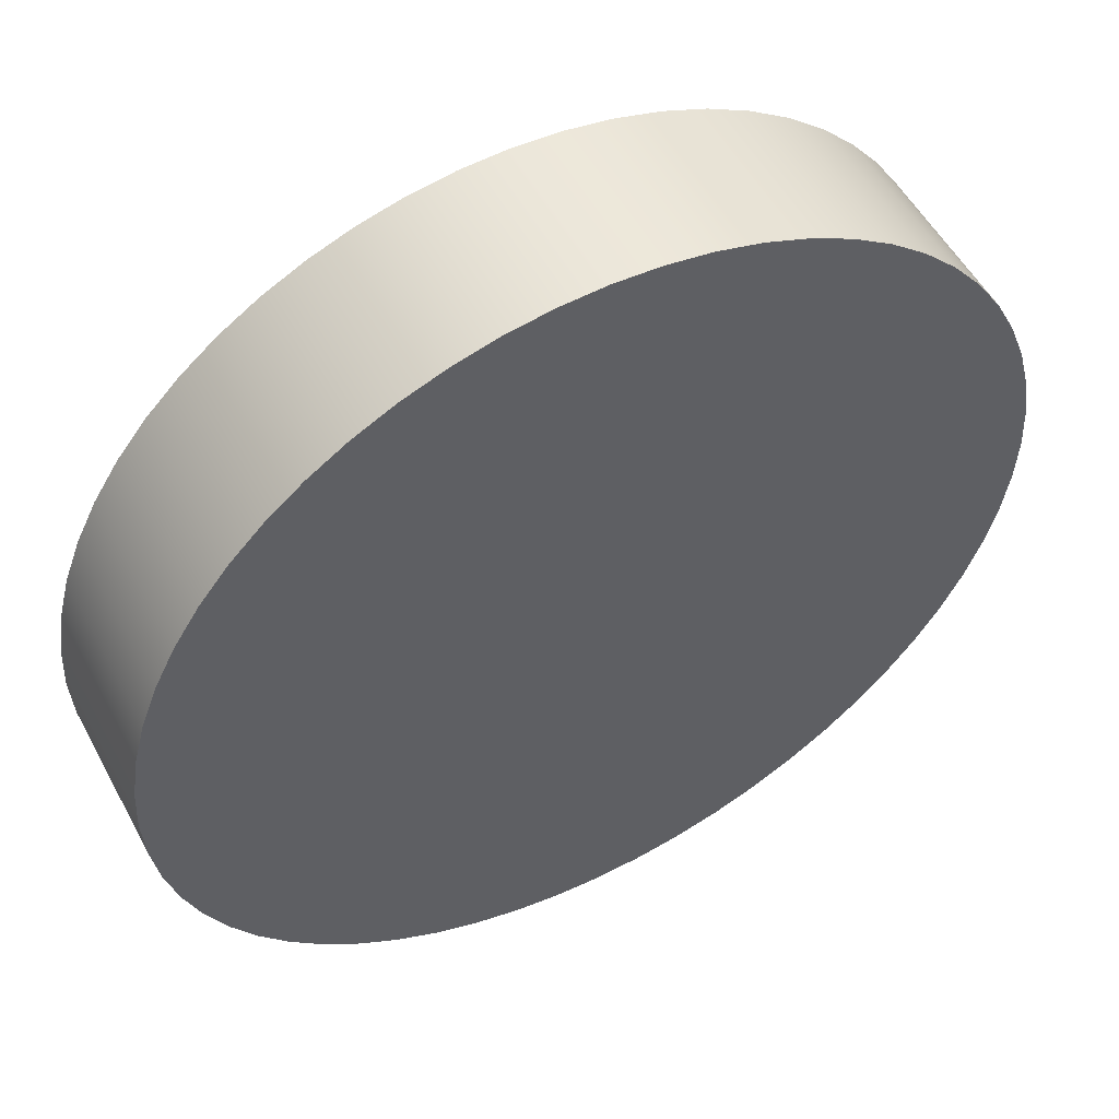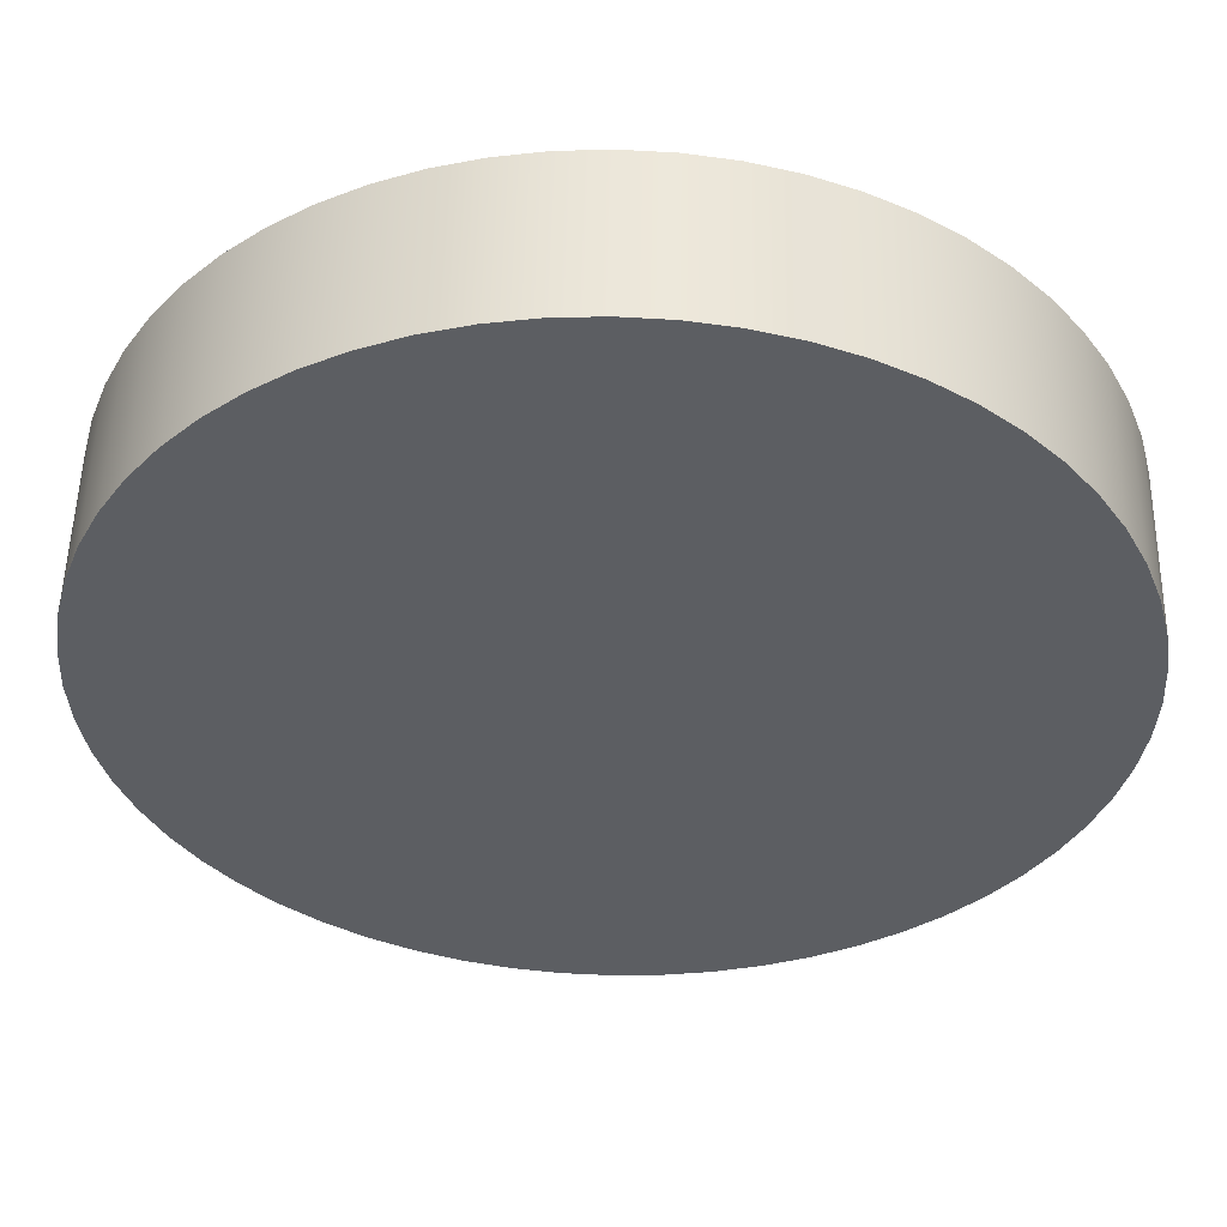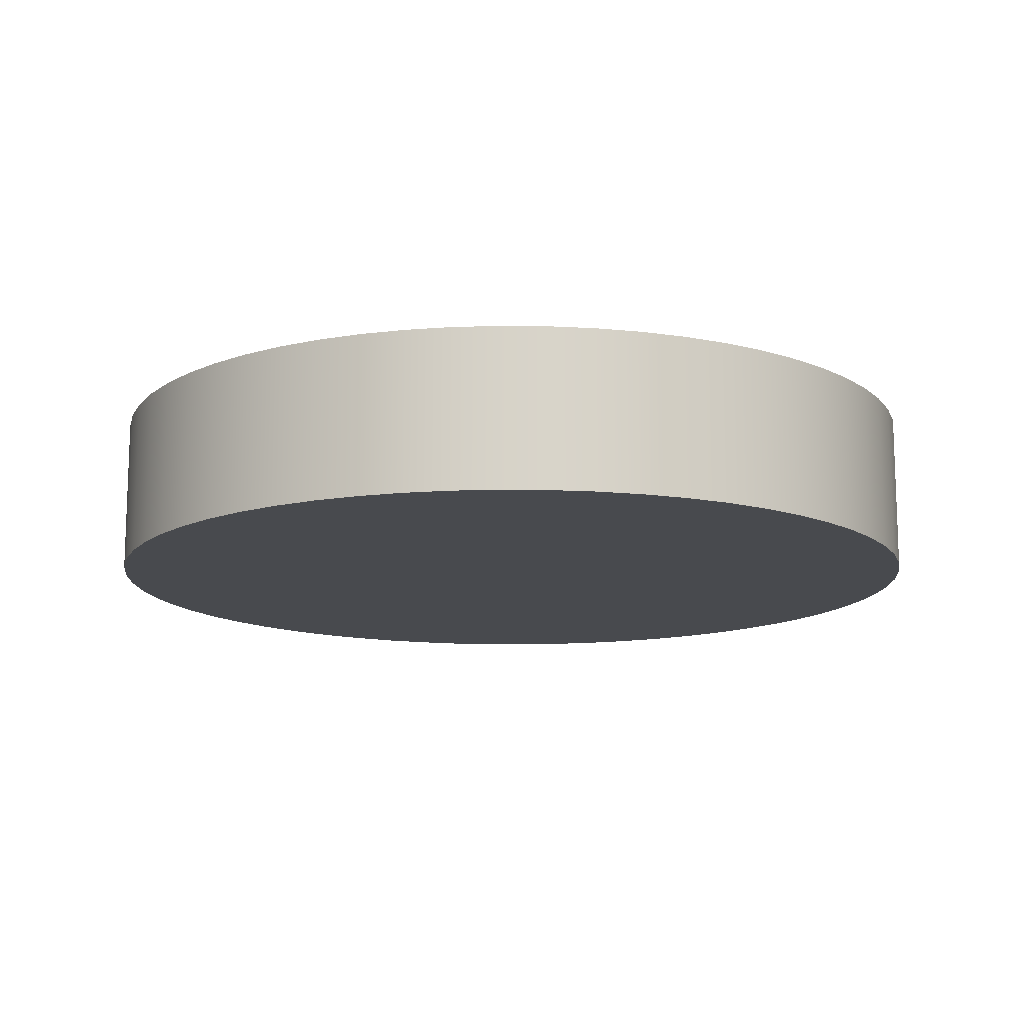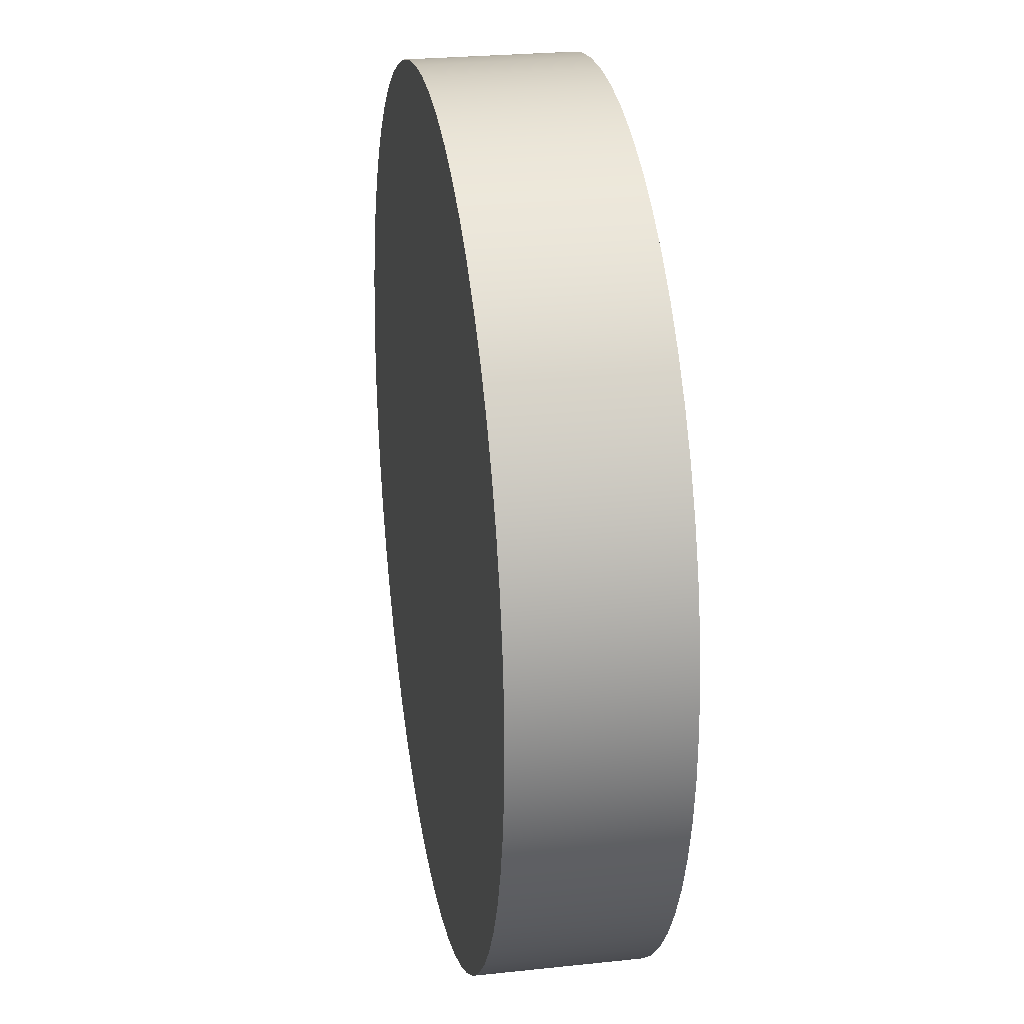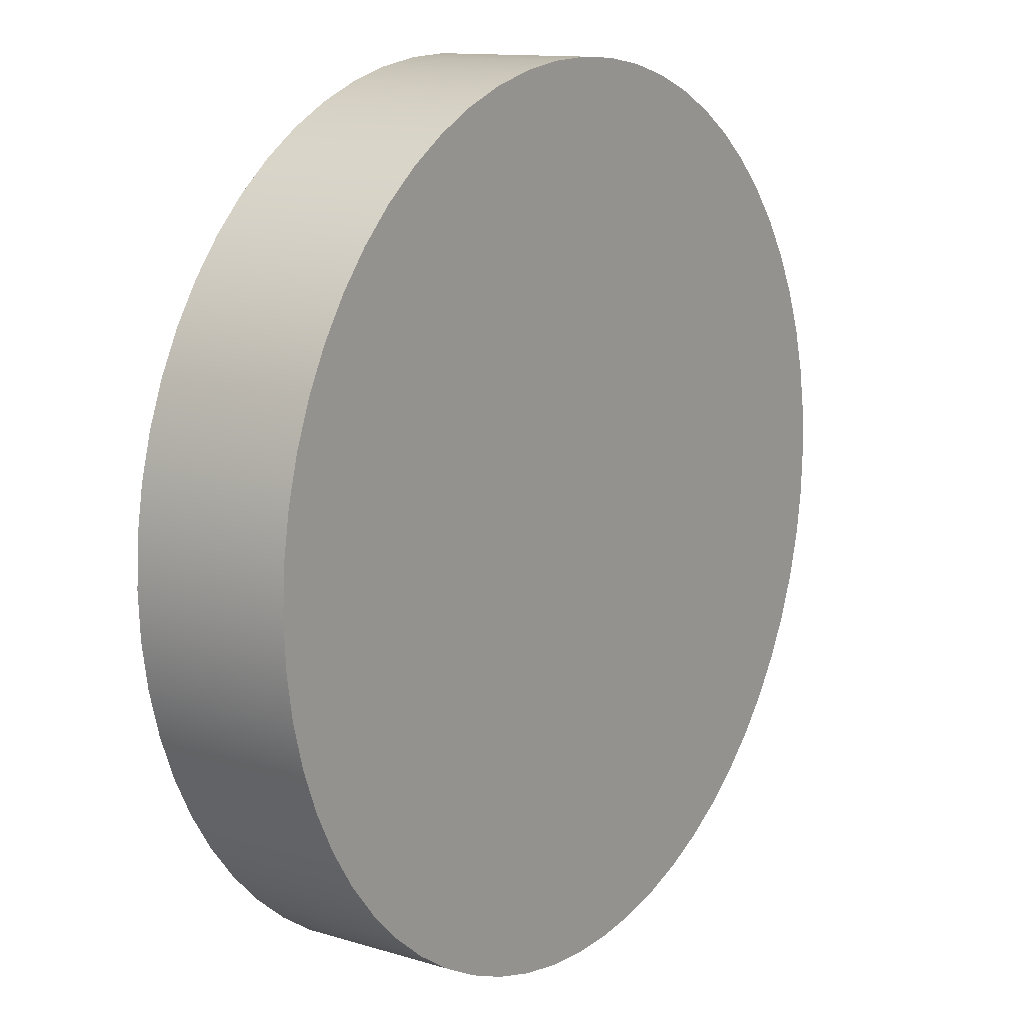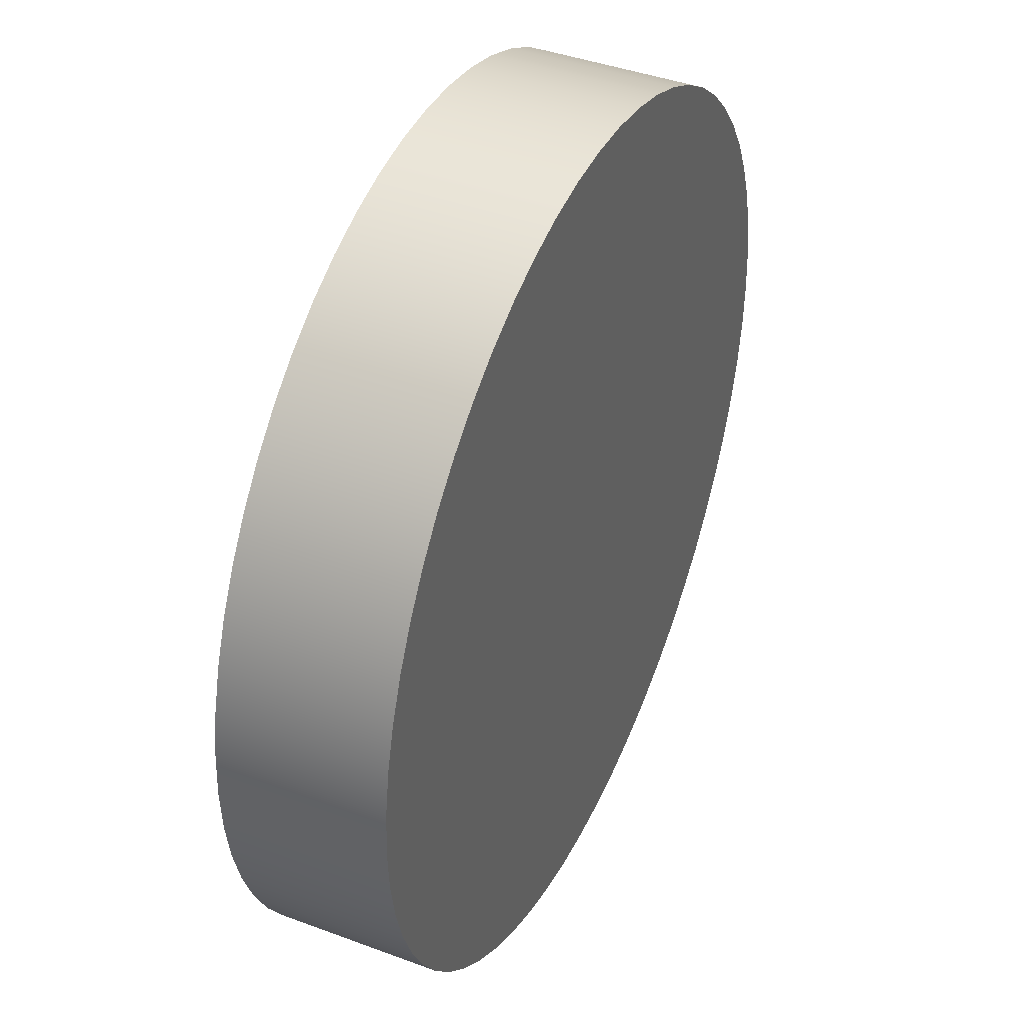
<metadata>
{"format":"obj","ext":"obj","renderer":"f3d","projection":"perspective","resolution":1024,"background":"white","views":[{"elev":53.2,"azim":152.1,"up":"+Y"},{"elev":52.6,"azim":-178.8,"up":"+Y"},{"elev":-13.2,"azim":79.6,"up":"+Z"},{"elev":25.9,"azim":-99.7,"up":"+Y"},{"elev":12.4,"azim":125.2,"up":"+Y"},{"elev":41.7,"azim":114.2,"up":"+Y"}]}
</metadata>
<code>
v -2.7 -3.307e-16 1
v -2.685 0.2822 1
v -2.641 0.5614 1
v -2.568 0.8343 1
v -2.467 1.098 1
v -2.338 1.35 1
v -2.184 1.587 1
v -2.006 1.807 1
v -1.807 2.006 1
v -1.587 2.184 1
v -1.35 2.338 1
v -1.098 2.467 1
v -0.8343 2.568 1
v -0.5614 2.641 1
v -0.2822 2.685 1
v 1.653e-16 2.7 1
v 0.2822 2.685 1
v 0.5614 2.641 1
v 0.8343 2.568 1
v 1.098 2.467 1
v 1.35 2.338 1
v 1.587 2.184 1
v 1.807 2.006 1
v 2.006 1.807 1
v 2.184 1.587 1
v 2.338 1.35 1
v 2.467 1.098 1
v 2.568 0.8343 1
v 2.641 0.5614 1
v 2.685 0.2822 1
v 2.7 0 1
v 2.685 -0.2822 1
v 2.641 -0.5614 1
v 2.568 -0.8343 1
v 2.467 -1.098 1
v 2.338 -1.35 1
v 2.184 -1.587 1
v 2.006 -1.807 1
v 1.807 -2.006 1
v 1.587 -2.184 1
v 1.35 -2.338 1
v 1.098 -2.467 1
v 0.8343 -2.568 1
v 0.5614 -2.641 1
v 0.2822 -2.685 1
v 1.653e-16 -2.7 1
v -0.2822 -2.685 1
v -0.5614 -2.641 1
v -0.8343 -2.568 1
v -1.098 -2.467 1
v -1.35 -2.338 1
v -1.587 -2.184 1
v -1.807 -2.006 1
v -2.006 -1.807 1
v -2.184 -1.587 1
v -2.338 -1.35 1
v -2.467 -1.098 1
v -2.568 -0.8343 1
v -2.641 -0.5614 1
v -2.685 -0.2822 1
v -2.7 -3.307e-16 0
v -2.685 -0.2822 0
v -2.641 -0.5614 0
v -2.568 -0.8343 0
v -2.467 -1.098 0
v -2.338 -1.35 0
v -2.184 -1.587 0
v -2.006 -1.807 0
v -1.807 -2.006 0
v -1.587 -2.184 0
v -1.35 -2.338 0
v -1.098 -2.467 0
v -0.8343 -2.568 0
v -0.5614 -2.641 0
v -0.2822 -2.685 0
v 1.653e-16 -2.7 0
v 0.2822 -2.685 0
v 0.5614 -2.641 0
v 0.8343 -2.568 0
v 1.098 -2.467 0
v 1.35 -2.338 0
v 1.587 -2.184 0
v 1.807 -2.006 0
v 2.006 -1.807 0
v 2.184 -1.587 0
v 2.338 -1.35 0
v 2.467 -1.098 0
v 2.568 -0.8343 0
v 2.641 -0.5614 0
v 2.685 -0.2822 0
v 2.7 0 0
v 2.685 0.2822 0
v 2.641 0.5614 0
v 2.568 0.8343 0
v 2.467 1.098 0
v 2.338 1.35 0
v 2.184 1.587 0
v 2.006 1.807 0
v 1.807 2.006 0
v 1.587 2.184 0
v 1.35 2.338 0
v 1.098 2.467 0
v 0.8343 2.568 0
v 0.5614 2.641 0
v 0.2822 2.685 0
v 1.653e-16 2.7 0
v -0.2822 2.685 0
v -0.5614 2.641 0
v -0.8343 2.568 0
v -1.098 2.467 0
v -1.35 2.338 0
v -1.587 2.184 0
v -1.807 2.006 0
v -2.006 1.807 0
v -2.184 1.587 0
v -2.338 1.35 0
v -2.467 1.098 0
v -2.568 0.8343 0
v -2.641 0.5614 0
v -2.685 0.2822 0
v -2.7 -3.307e-16 0
v -2.7 -3.307e-16 1
v -2.7 -3.307e-16 0
v -2.685 0.2822 0
v -2.641 0.5614 0
v -2.568 0.8343 0
v -2.467 1.098 0
v -2.338 1.35 0
v -2.184 1.587 0
v -2.006 1.807 0
v -1.807 2.006 0
v -1.587 2.184 0
v -1.35 2.338 0
v -1.098 2.467 0
v -0.8343 2.568 0
v -0.5614 2.641 0
v -0.2822 2.685 0
v 1.653e-16 2.7 0
v 0.2822 2.685 0
v 0.5614 2.641 0
v 0.8343 2.568 0
v 1.098 2.467 0
v 1.35 2.338 0
v 1.587 2.184 0
v 1.807 2.006 0
v 2.006 1.807 0
v 2.184 1.587 0
v 2.338 1.35 0
v 2.467 1.098 0
v 2.568 0.8343 0
v 2.641 0.5614 0
v 2.685 0.2822 0
v 2.7 0 0
v 2.685 -0.2822 0
v 2.641 -0.5614 0
v 2.568 -0.8343 0
v 2.467 -1.098 0
v 2.338 -1.35 0
v 2.184 -1.587 0
v 2.006 -1.807 0
v 1.807 -2.006 0
v 1.587 -2.184 0
v 1.35 -2.338 0
v 1.098 -2.467 0
v 0.8343 -2.568 0
v 0.5614 -2.641 0
v 0.2822 -2.685 0
v 1.653e-16 -2.7 0
v -0.2822 -2.685 0
v -0.5614 -2.641 0
v -0.8343 -2.568 0
v -1.098 -2.467 0
v -1.35 -2.338 0
v -1.587 -2.184 0
v -1.807 -2.006 0
v -2.006 -1.807 0
v -2.184 -1.587 0
v -2.338 -1.35 0
v -2.467 -1.098 0
v -2.568 -0.8343 0
v -2.641 -0.5614 0
v -2.685 -0.2822 0
v -2.7 -3.307e-16 1
v -2.685 -0.2822 1
v -2.641 -0.5614 1
v -2.568 -0.8343 1
v -2.467 -1.098 1
v -2.338 -1.35 1
v -2.184 -1.587 1
v -2.006 -1.807 1
v -1.807 -2.006 1
v -1.587 -2.184 1
v -1.35 -2.338 1
v -1.098 -2.467 1
v -0.8343 -2.568 1
v -0.5614 -2.641 1
v -0.2822 -2.685 1
v 1.653e-16 -2.7 1
v 0.2822 -2.685 1
v 0.5614 -2.641 1
v 0.8343 -2.568 1
v 1.098 -2.467 1
v 1.35 -2.338 1
v 1.587 -2.184 1
v 1.807 -2.006 1
v 2.006 -1.807 1
v 2.184 -1.587 1
v 2.338 -1.35 1
v 2.467 -1.098 1
v 2.568 -0.8343 1
v 2.641 -0.5614 1
v 2.685 -0.2822 1
v 2.7 0 1
v 2.685 0.2822 1
v 2.641 0.5614 1
v 2.568 0.8343 1
v 2.467 1.098 1
v 2.338 1.35 1
v 2.184 1.587 1
v 2.006 1.807 1
v 1.807 2.006 1
v 1.587 2.184 1
v 1.35 2.338 1
v 1.098 2.467 1
v 0.8343 2.568 1
v 0.5614 2.641 1
v 0.2822 2.685 1
v 1.653e-16 2.7 1
v -0.2822 2.685 1
v -0.5614 2.641 1
v -0.8343 2.568 1
v -1.098 2.467 1
v -1.35 2.338 1
v -1.587 2.184 1
v -1.807 2.006 1
v -2.006 1.807 1
v -2.184 1.587 1
v -2.338 1.35 1
v -2.467 1.098 1
v -2.568 0.8343 1
v -2.641 0.5614 1
v -2.685 0.2822 1
f 2 120 1
f 1 120 121
f 122 61 60
f 60 61 62
f 60 62 59
f 59 62 63
f 59 63 58
f 58 63 64
f 58 64 57
f 57 64 65
f 57 65 56
f 56 65 66
f 56 66 55
f 55 66 67
f 55 67 54
f 54 67 68
f 54 68 53
f 53 68 69
f 53 69 52
f 52 69 70
f 52 70 51
f 51 70 71
f 51 71 50
f 50 71 72
f 50 72 49
f 49 72 73
f 49 73 48
f 48 73 74
f 48 74 47
f 47 74 75
f 47 75 46
f 46 75 76
f 46 76 45
f 45 76 77
f 45 77 44
f 44 77 78
f 44 78 43
f 43 78 79
f 43 79 42
f 42 79 80
f 42 80 41
f 41 80 81
f 41 81 40
f 40 81 82
f 40 82 39
f 39 82 83
f 39 83 38
f 38 83 84
f 38 84 37
f 37 84 85
f 37 85 36
f 36 85 86
f 36 86 35
f 35 86 87
f 35 87 34
f 34 87 88
f 34 88 33
f 33 88 89
f 33 89 32
f 32 89 90
f 32 90 31
f 31 90 91
f 31 91 30
f 30 91 92
f 30 92 29
f 29 92 93
f 29 93 28
f 28 93 94
f 28 94 27
f 27 94 95
f 27 95 26
f 26 95 96
f 26 96 25
f 25 96 97
f 25 97 24
f 24 97 98
f 24 98 23
f 23 98 99
f 23 99 22
f 22 99 100
f 22 100 21
f 21 100 101
f 21 101 20
f 20 101 102
f 20 102 19
f 19 102 103
f 19 103 18
f 18 103 104
f 18 104 17
f 17 104 105
f 17 105 16
f 16 105 106
f 16 106 15
f 15 106 107
f 15 107 14
f 14 107 108
f 14 108 13
f 13 108 109
f 13 109 12
f 12 109 110
f 12 110 11
f 11 110 111
f 11 111 10
f 10 111 112
f 10 112 9
f 9 112 113
f 9 113 8
f 8 113 114
f 8 114 7
f 7 114 115
f 7 115 6
f 6 115 116
f 6 116 5
f 5 116 117
f 5 117 4
f 4 117 118
f 4 118 3
f 3 118 119
f 3 119 2
f 2 119 120
f 124 152 123
f 123 152 153
f 123 153 182
f 182 153 154
f 182 154 181
f 181 154 155
f 181 155 180
f 180 155 156
f 180 156 179
f 179 156 157
f 179 157 178
f 178 157 158
f 178 158 177
f 177 158 159
f 177 159 176
f 176 159 160
f 176 160 175
f 175 160 161
f 175 161 174
f 174 161 162
f 174 162 173
f 173 162 163
f 173 163 172
f 172 163 164
f 172 164 171
f 171 164 165
f 171 165 170
f 170 165 166
f 170 166 169
f 169 166 167
f 169 167 168
f 152 124 151
f 151 124 125
f 151 125 150
f 150 125 126
f 150 126 149
f 149 126 127
f 149 127 148
f 148 127 128
f 148 128 147
f 147 128 129
f 147 129 146
f 146 129 130
f 146 130 145
f 145 130 131
f 145 131 144
f 144 131 132
f 144 132 143
f 143 132 133
f 143 133 142
f 142 133 134
f 142 134 141
f 141 134 135
f 141 135 140
f 140 135 136
f 140 136 139
f 139 136 137
f 139 137 138
f 184 212 183
f 183 212 213
f 183 213 242
f 242 213 214
f 242 214 241
f 241 214 215
f 241 215 240
f 240 215 216
f 240 216 239
f 239 216 217
f 239 217 238
f 238 217 218
f 238 218 237
f 237 218 219
f 237 219 236
f 236 219 220
f 236 220 235
f 235 220 221
f 235 221 234
f 234 221 222
f 234 222 233
f 233 222 223
f 233 223 232
f 232 223 224
f 232 224 231
f 231 224 225
f 231 225 230
f 230 225 226
f 230 226 229
f 229 226 227
f 229 227 228
f 212 184 211
f 211 184 185
f 211 185 210
f 210 185 186
f 210 186 209
f 209 186 187
f 209 187 208
f 208 187 188
f 208 188 207
f 207 188 189
f 207 189 206
f 206 189 190
f 206 190 205
f 205 190 191
f 205 191 204
f 204 191 192
f 204 192 203
f 203 192 193
f 203 193 202
f 202 193 194
f 202 194 201
f 201 194 195
f 201 195 200
f 200 195 196
f 200 196 199
f 199 196 197
f 199 197 198

</code>
